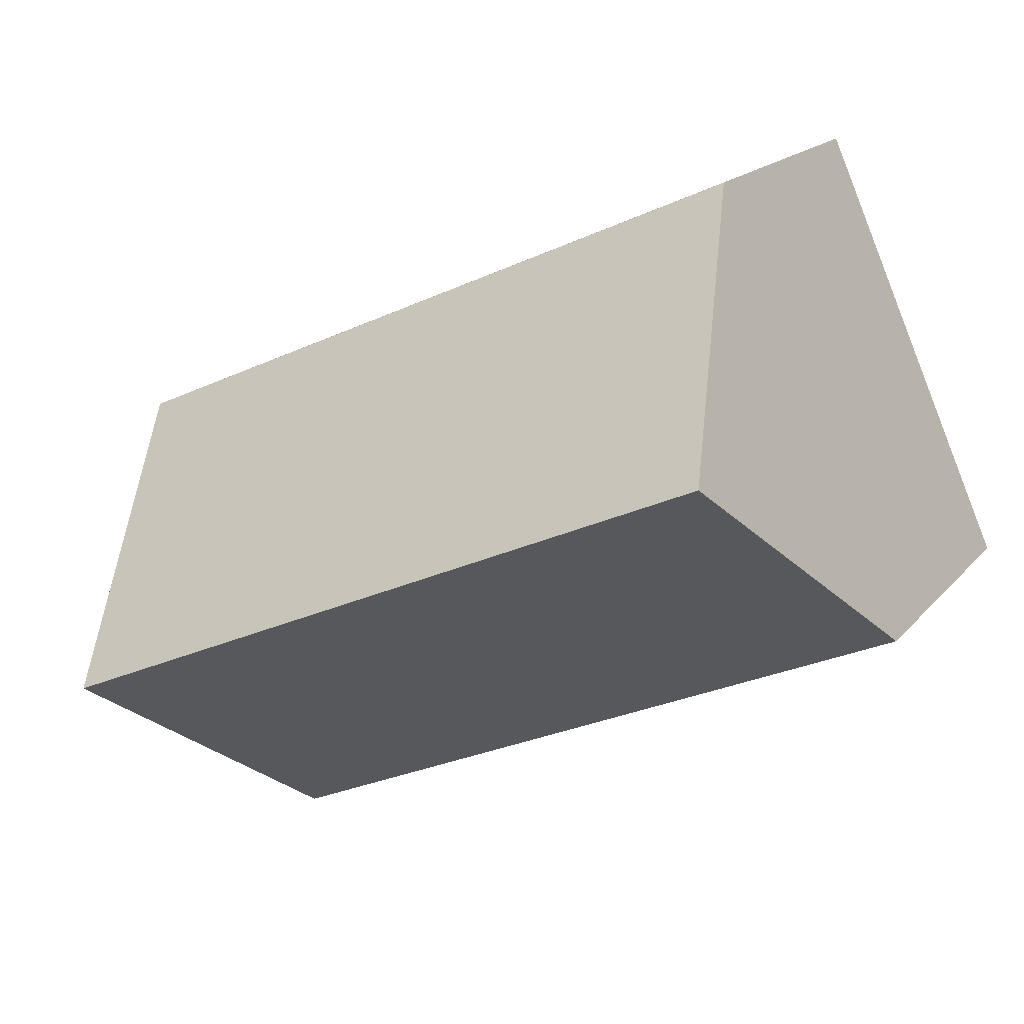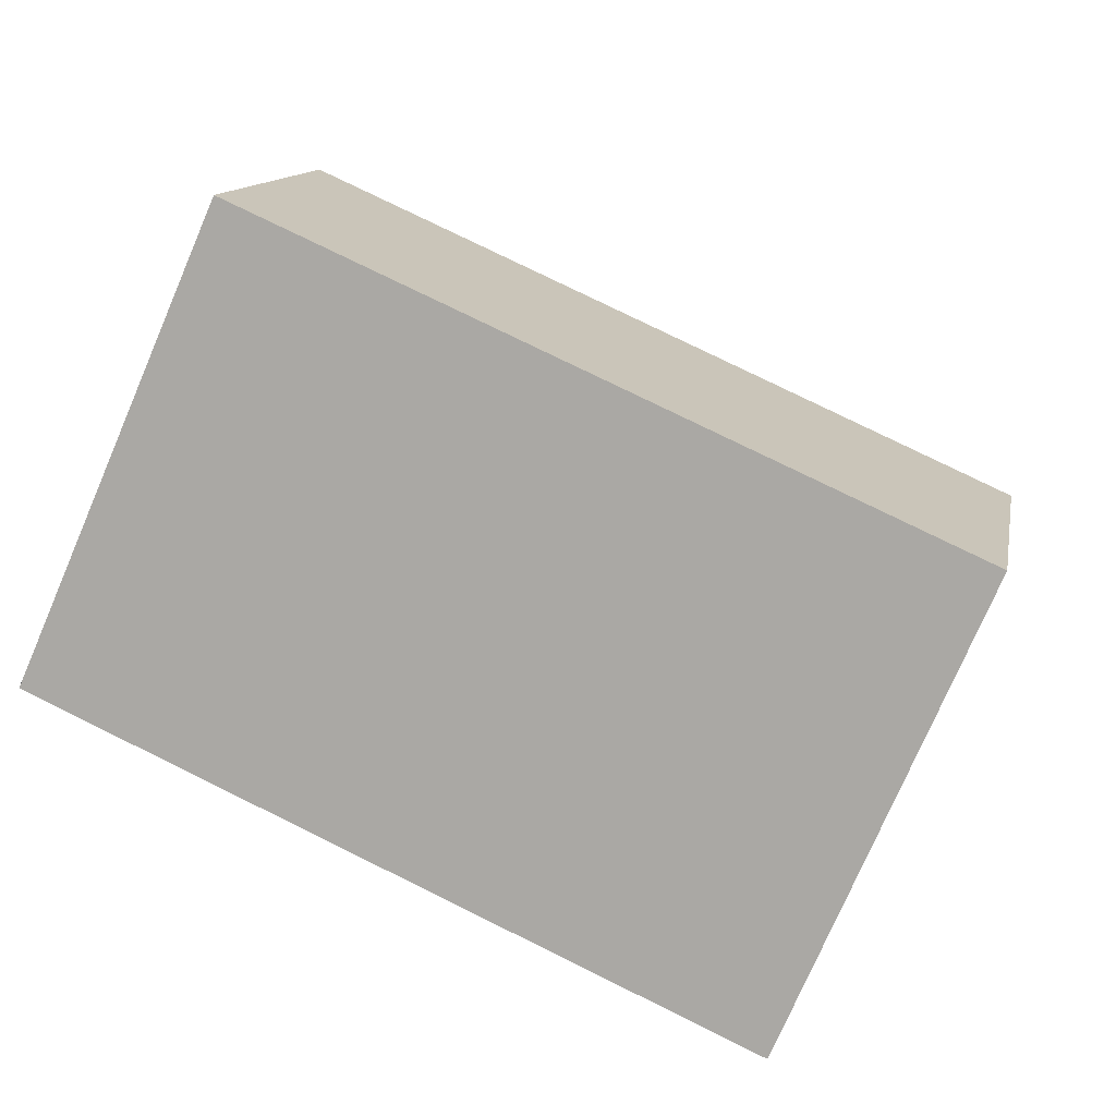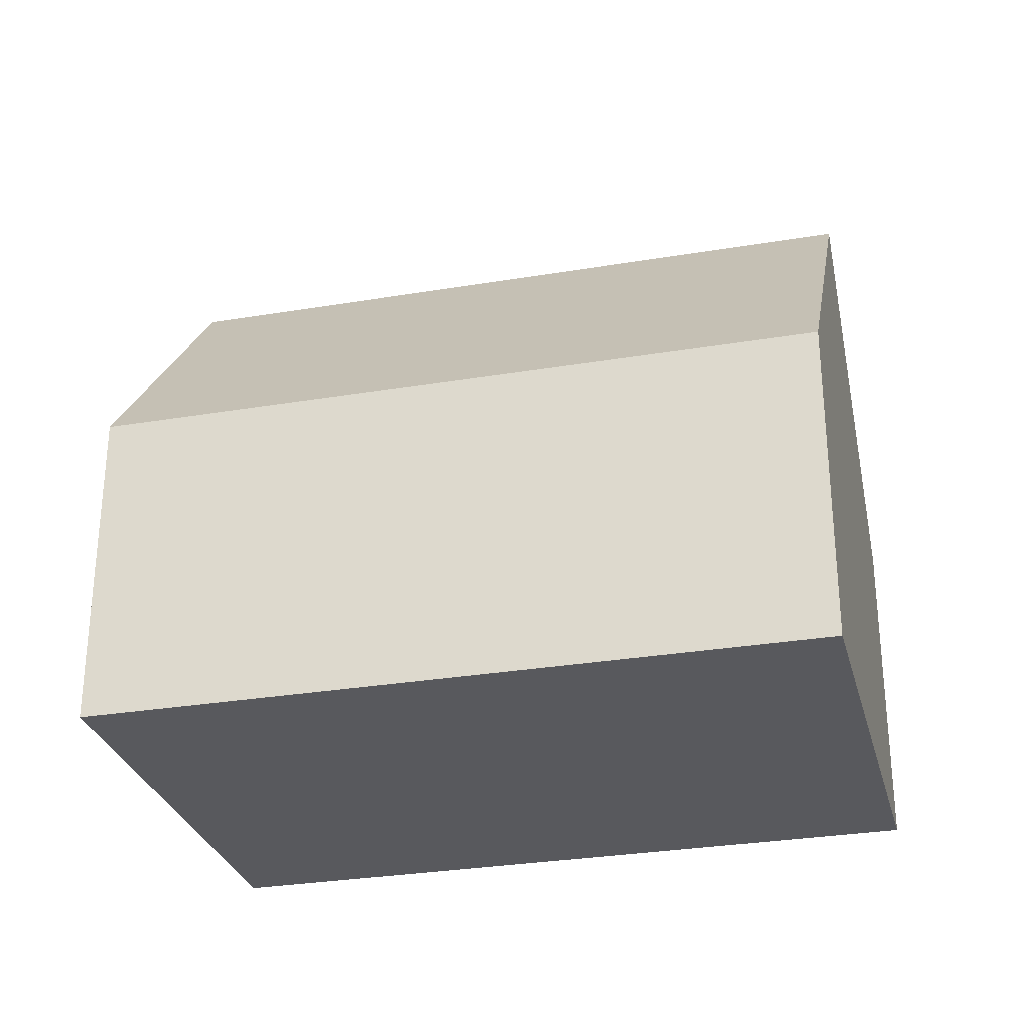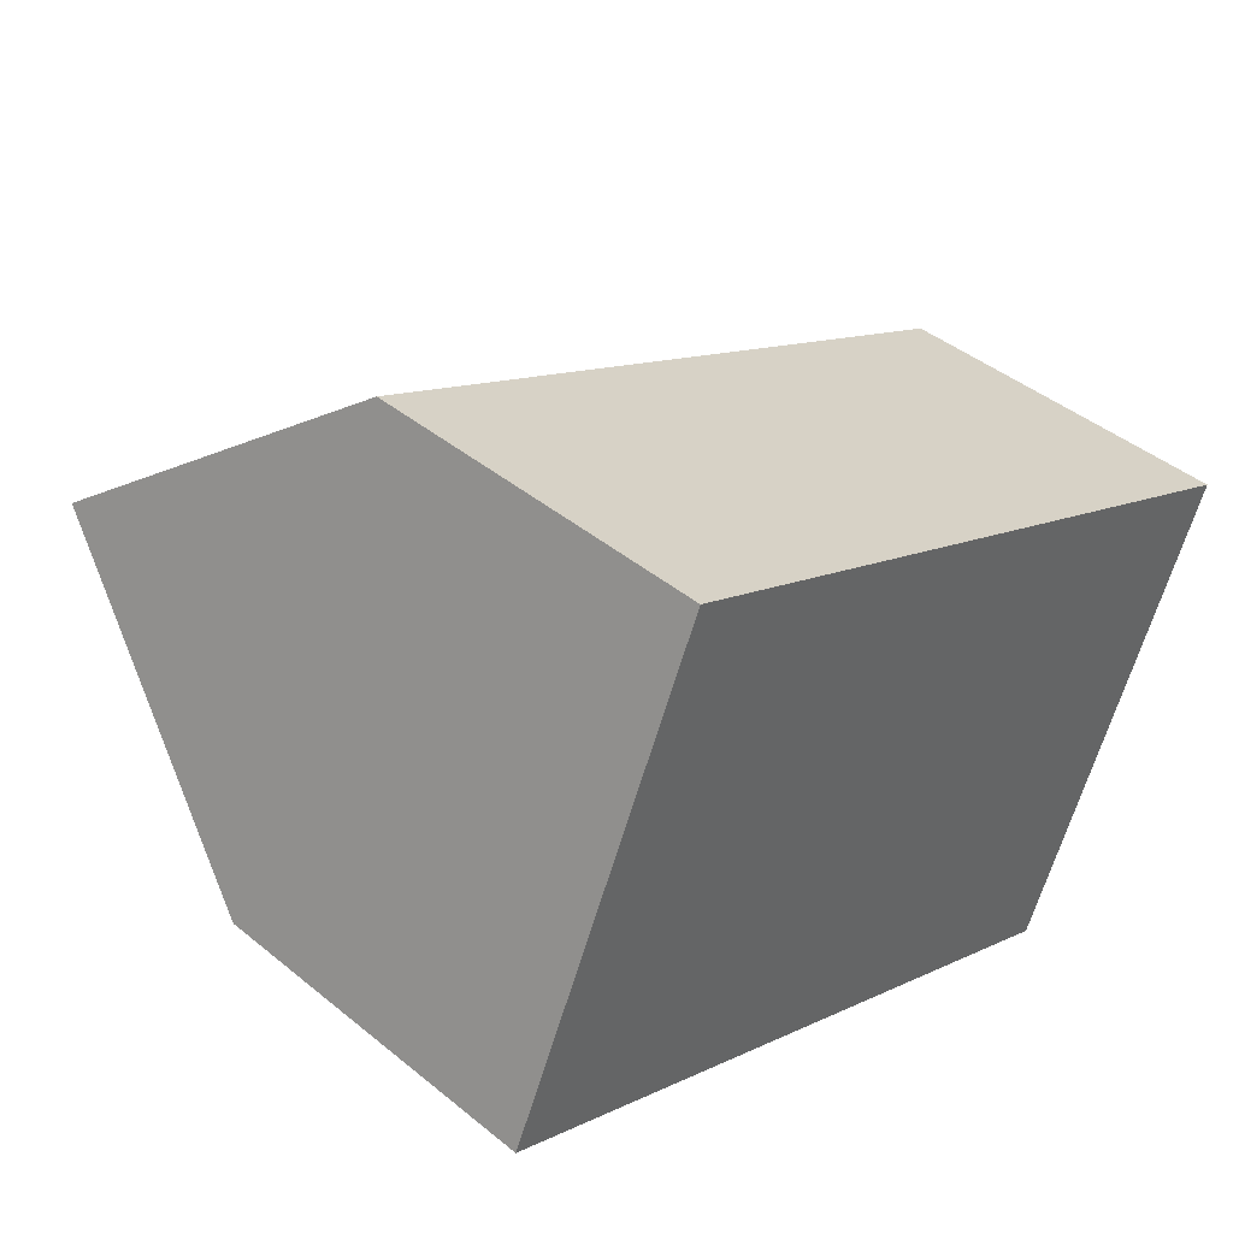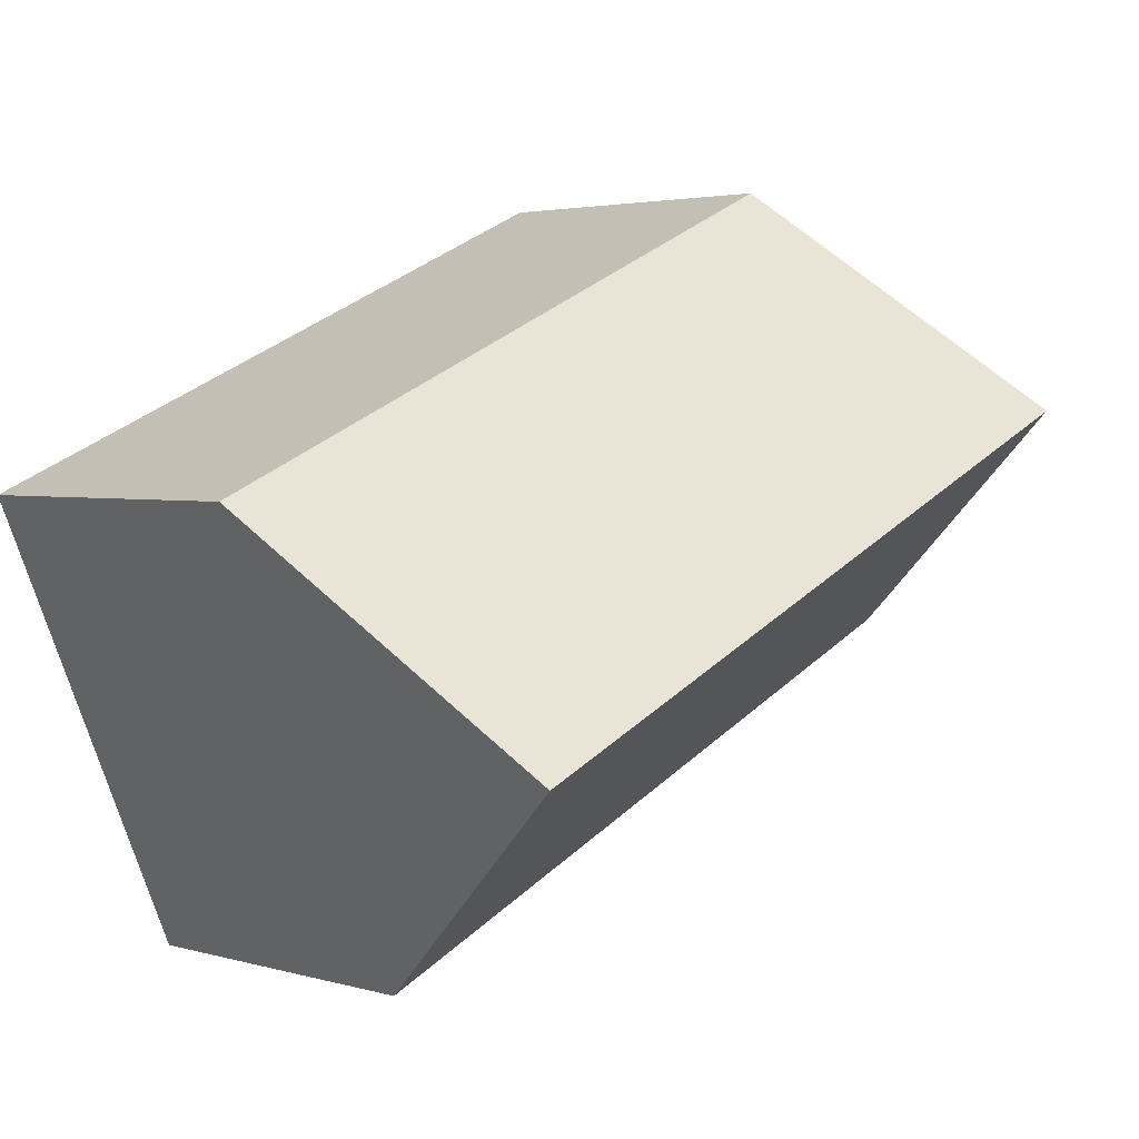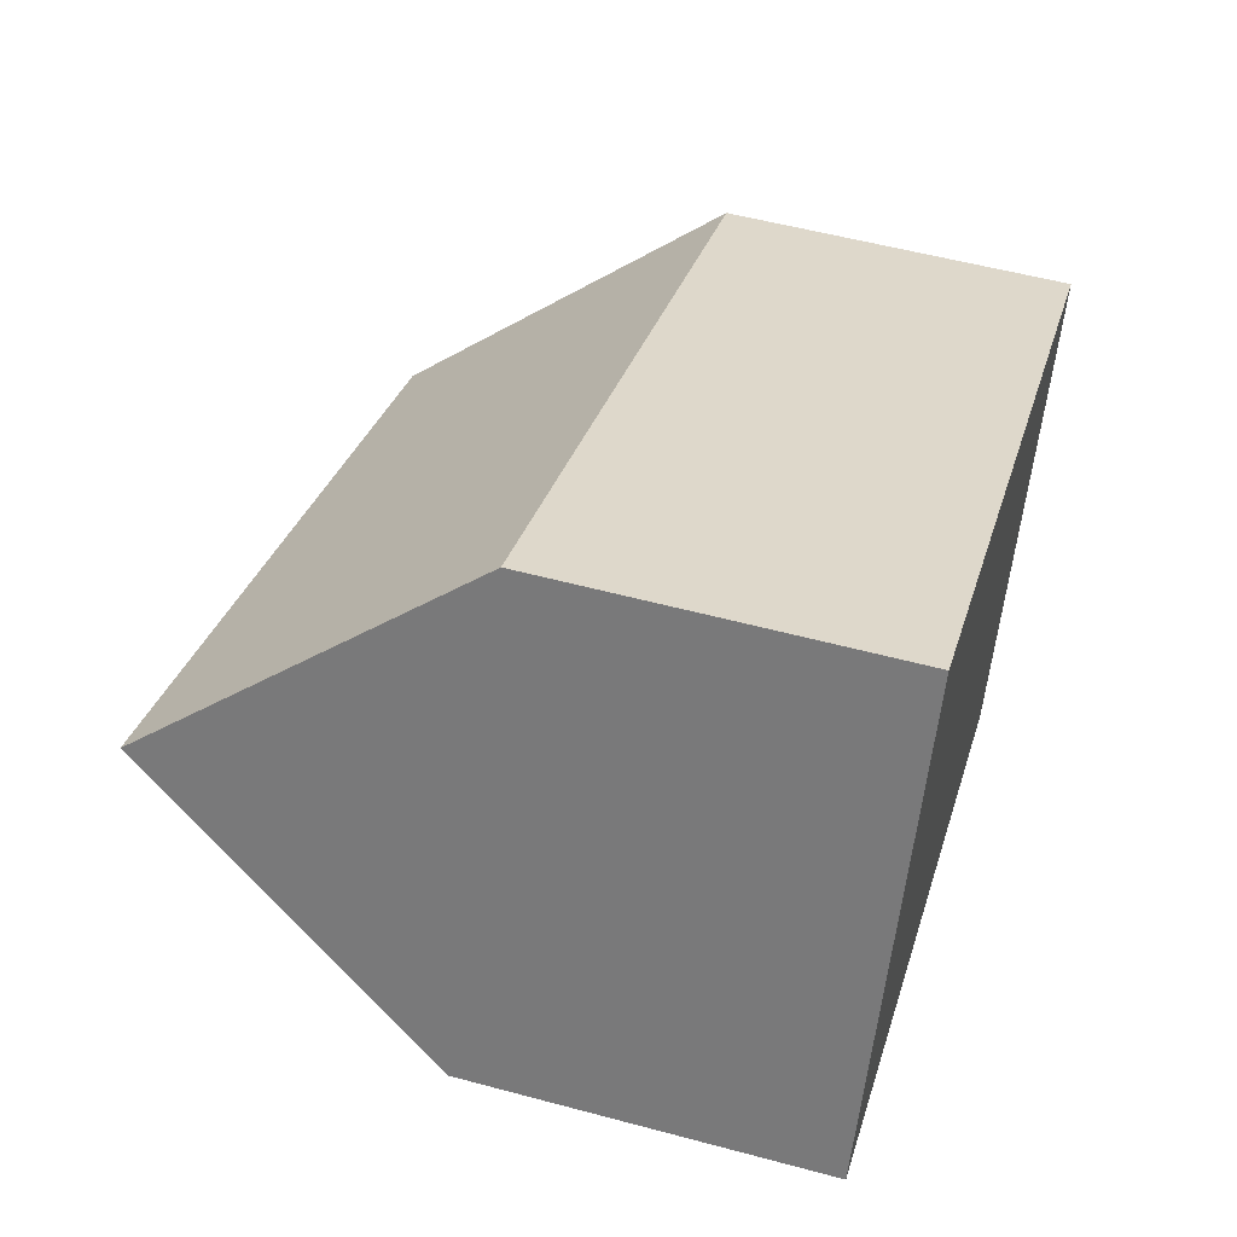
<metadata>
{"format":"obj","ext":"obj","renderer":"f3d","projection":"perspective","resolution":1024,"background":"white","views":[{"elev":17.1,"azim":-153.7,"up":"+Z"},{"elev":12.3,"azim":10.3,"up":"+Z"},{"elev":-29.8,"azim":-142.1,"up":"+Y"},{"elev":42.8,"azim":-45.9,"up":"+Z"},{"elev":3.0,"azim":134.7,"up":"+Z"},{"elev":54.0,"azim":-74.0,"up":"+Z"}]}
</metadata>
<code>
v  0 6.849 4.194e-16
v  15.88 12.88 -1.665
v  13.93 6.849 -6.236
v  2.006 12.88 4.548
v  9.352 6.847 6.707
v  4.005 6.868 9.081
v  13.04 6.832 5.068
v  17.85 6.812 2.934
v  17.66 7.399 2.489
v  4.005 -5.561e-16 9.081
v  9.352 -4.107e-16 6.707
v  13.04 -3.103e-16 5.068
v  17.85 -1.797e-16 2.934
v  17.66 -1.524e-16 2.489
v  15.88 1.02e-16 -1.665
v  13.93 3.818e-16 -6.236
v  0 0 0
v  2.006 -2.785e-16 4.548
g defaultobject
f 1 2 3
f 2 1 4
f 5 4 6
f 4 5 2
f 2 5 7
f 2 7 8
f 2 8 9
f 10 5 6
f 5 10 11
f 5 11 7
f 7 11 8
f 8 11 12
f 8 12 13
f 9 3 2
f 3 9 8
f 3 8 13
f 3 13 14
f 3 14 15
f 3 15 16
f 16 1 3
f 1 16 17
f 1 6 4
f 6 1 10
f 10 1 18
f 18 1 17
f 12 14 13
f 14 12 15
f 15 12 16
f 16 12 17
f 17 12 11
f 17 11 18
f 18 11 10

</code>
